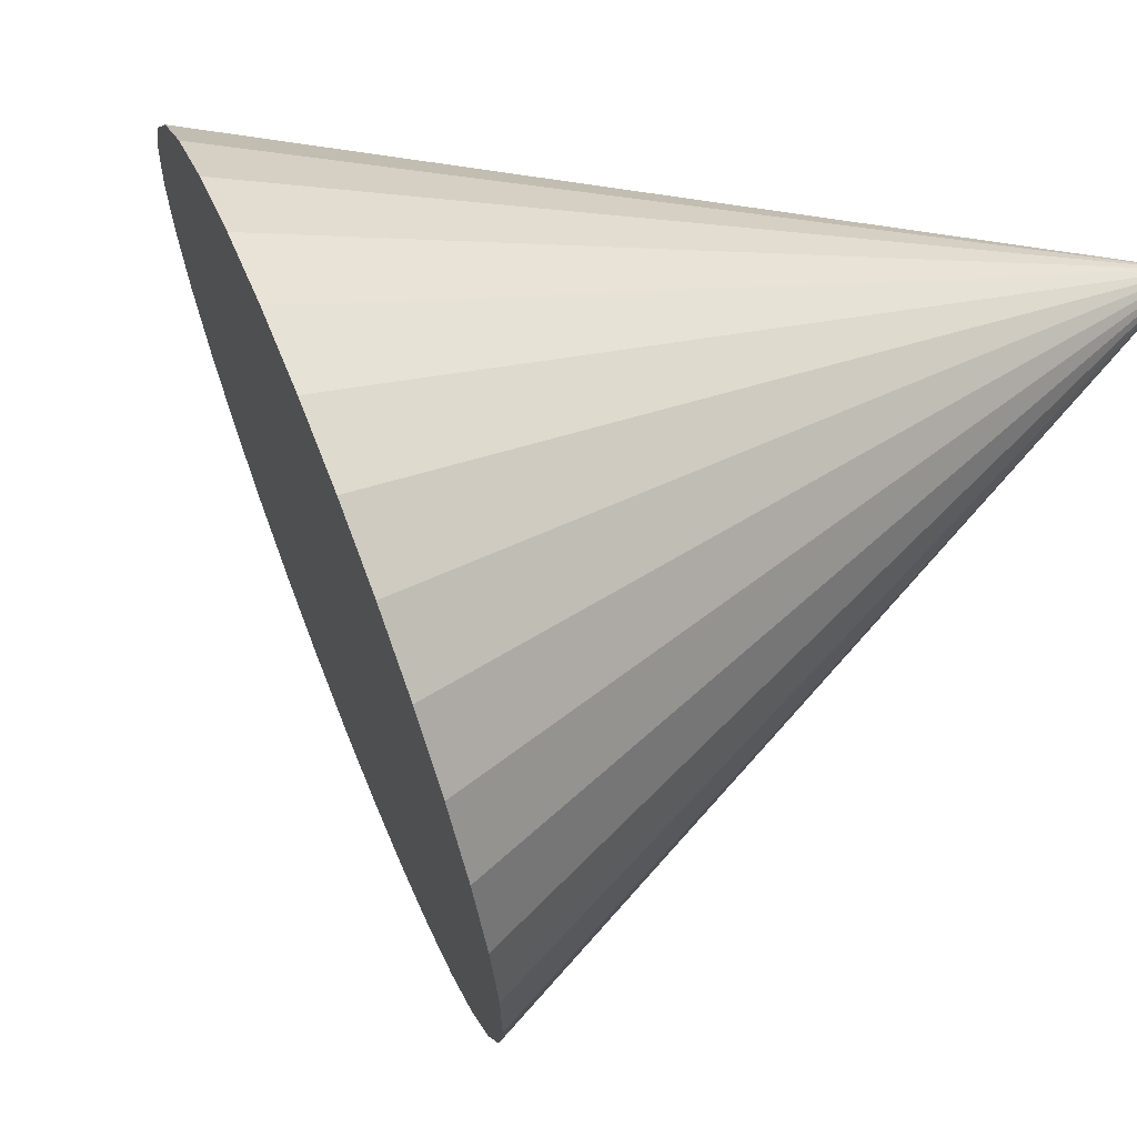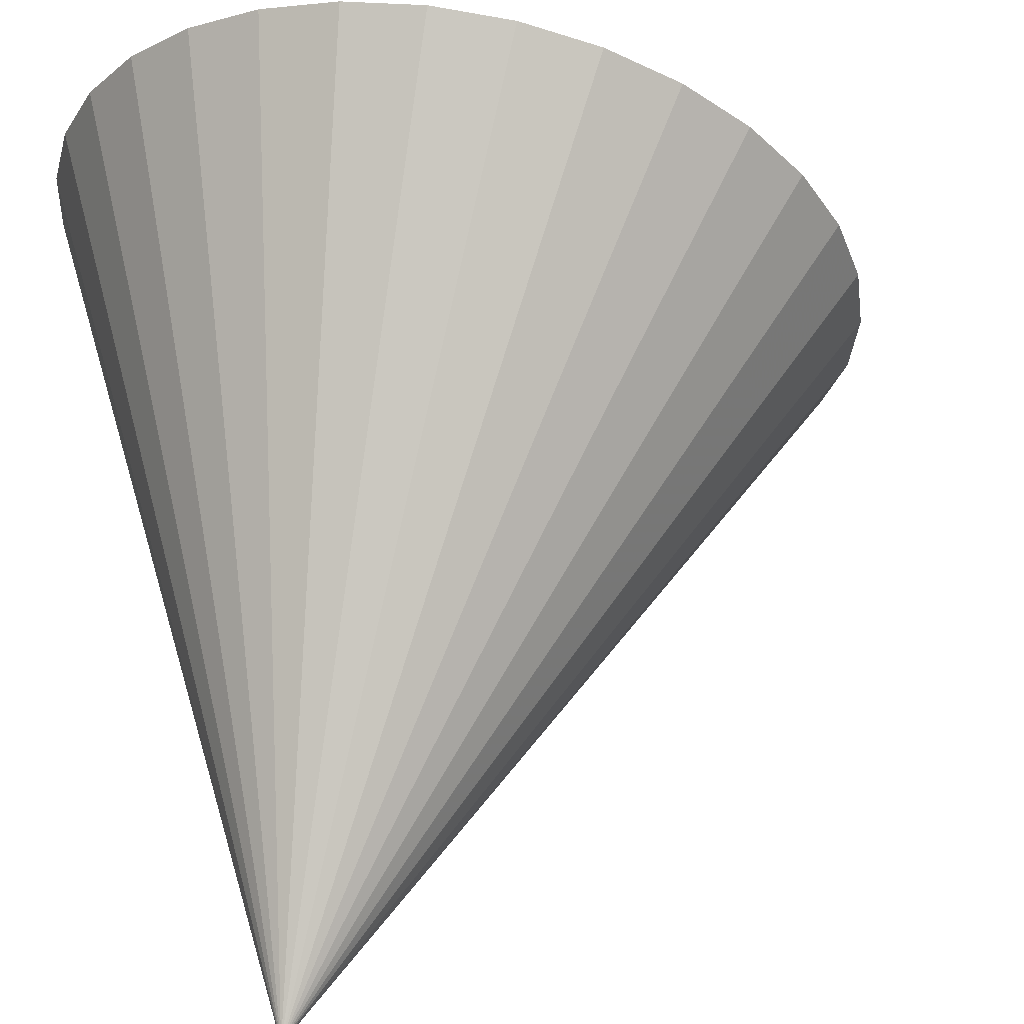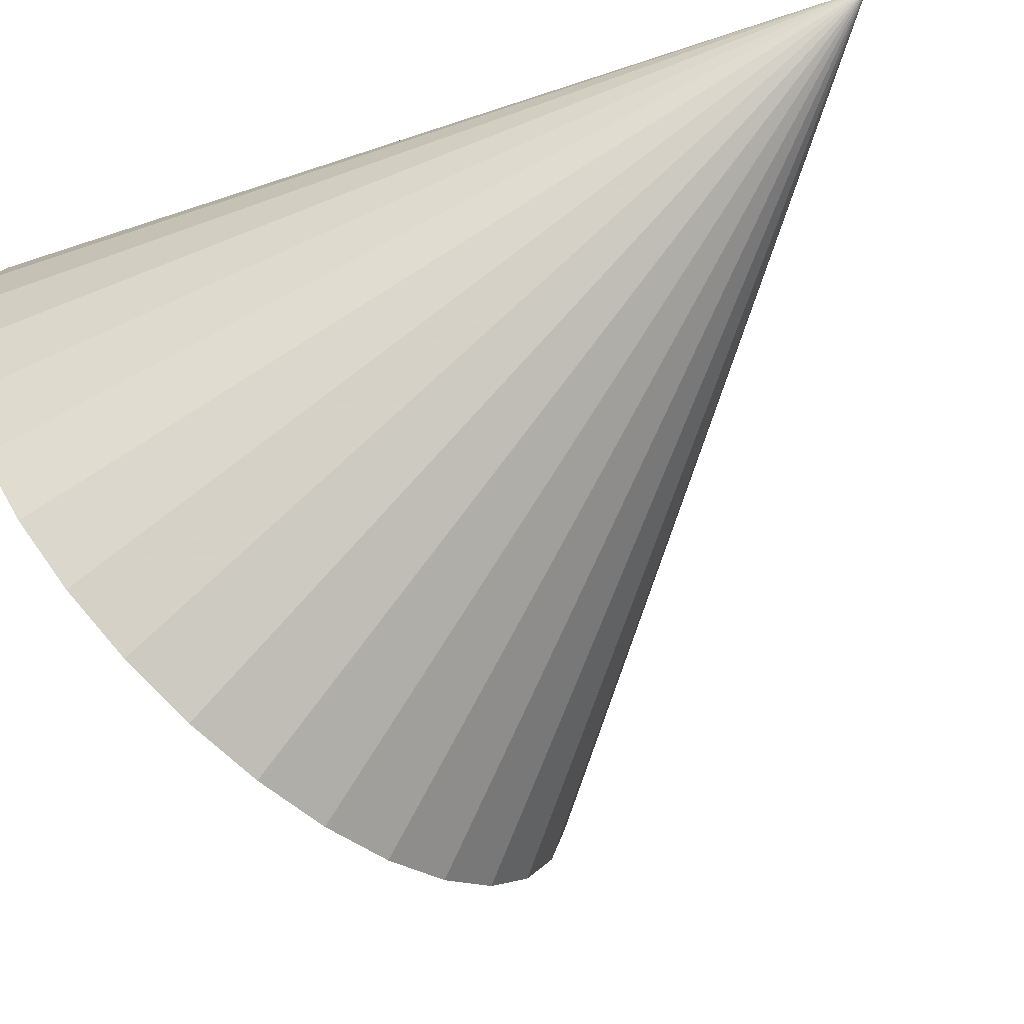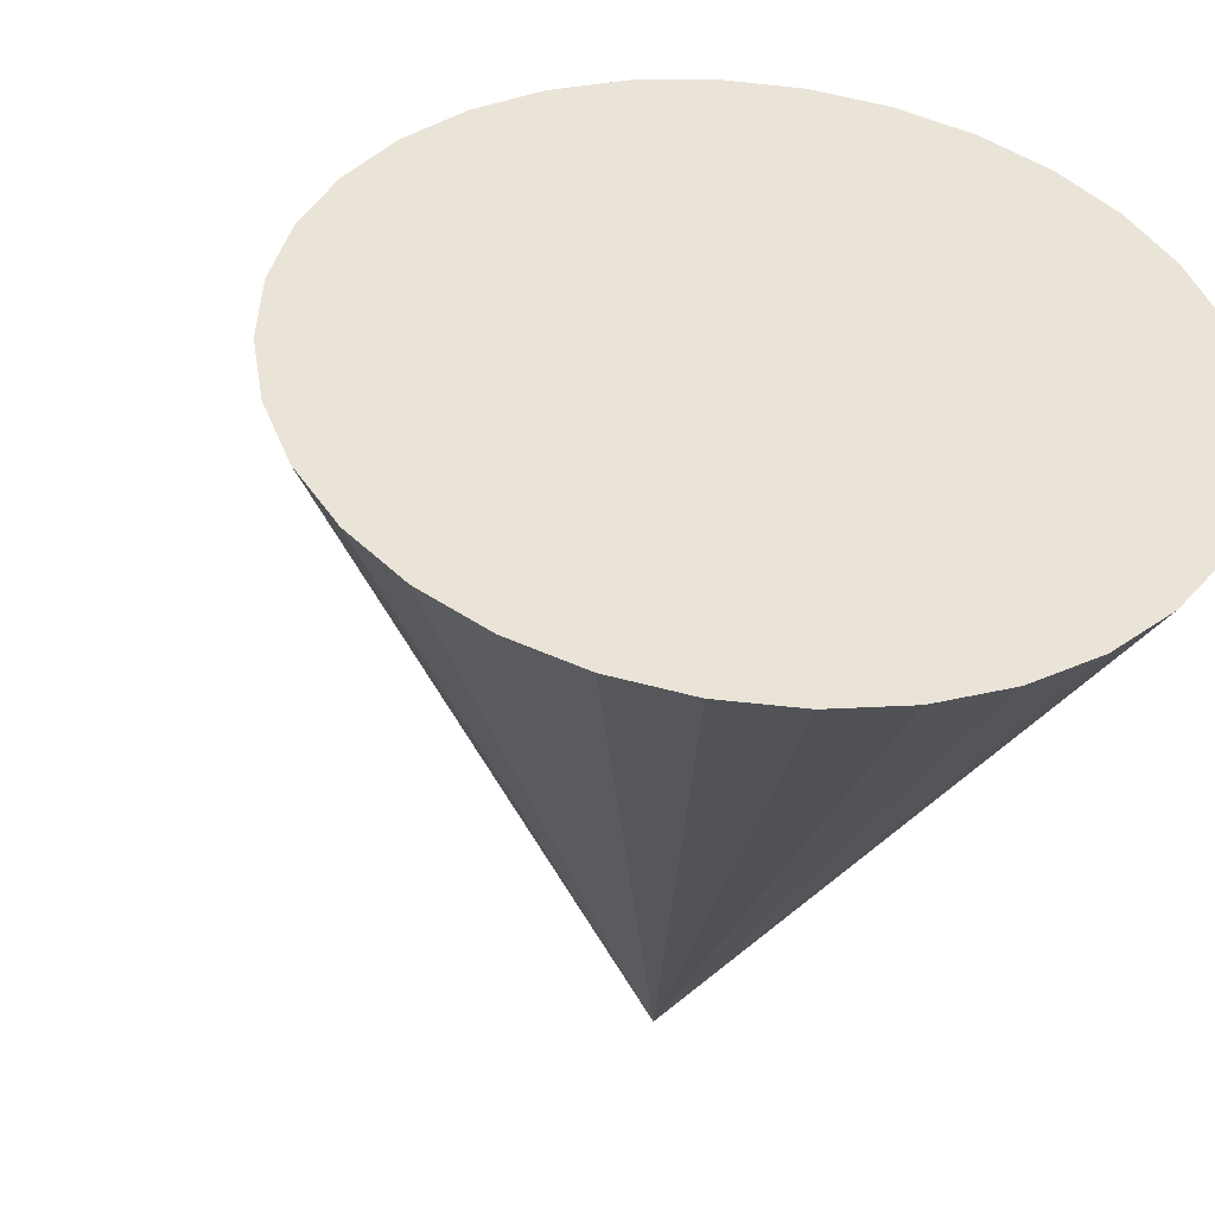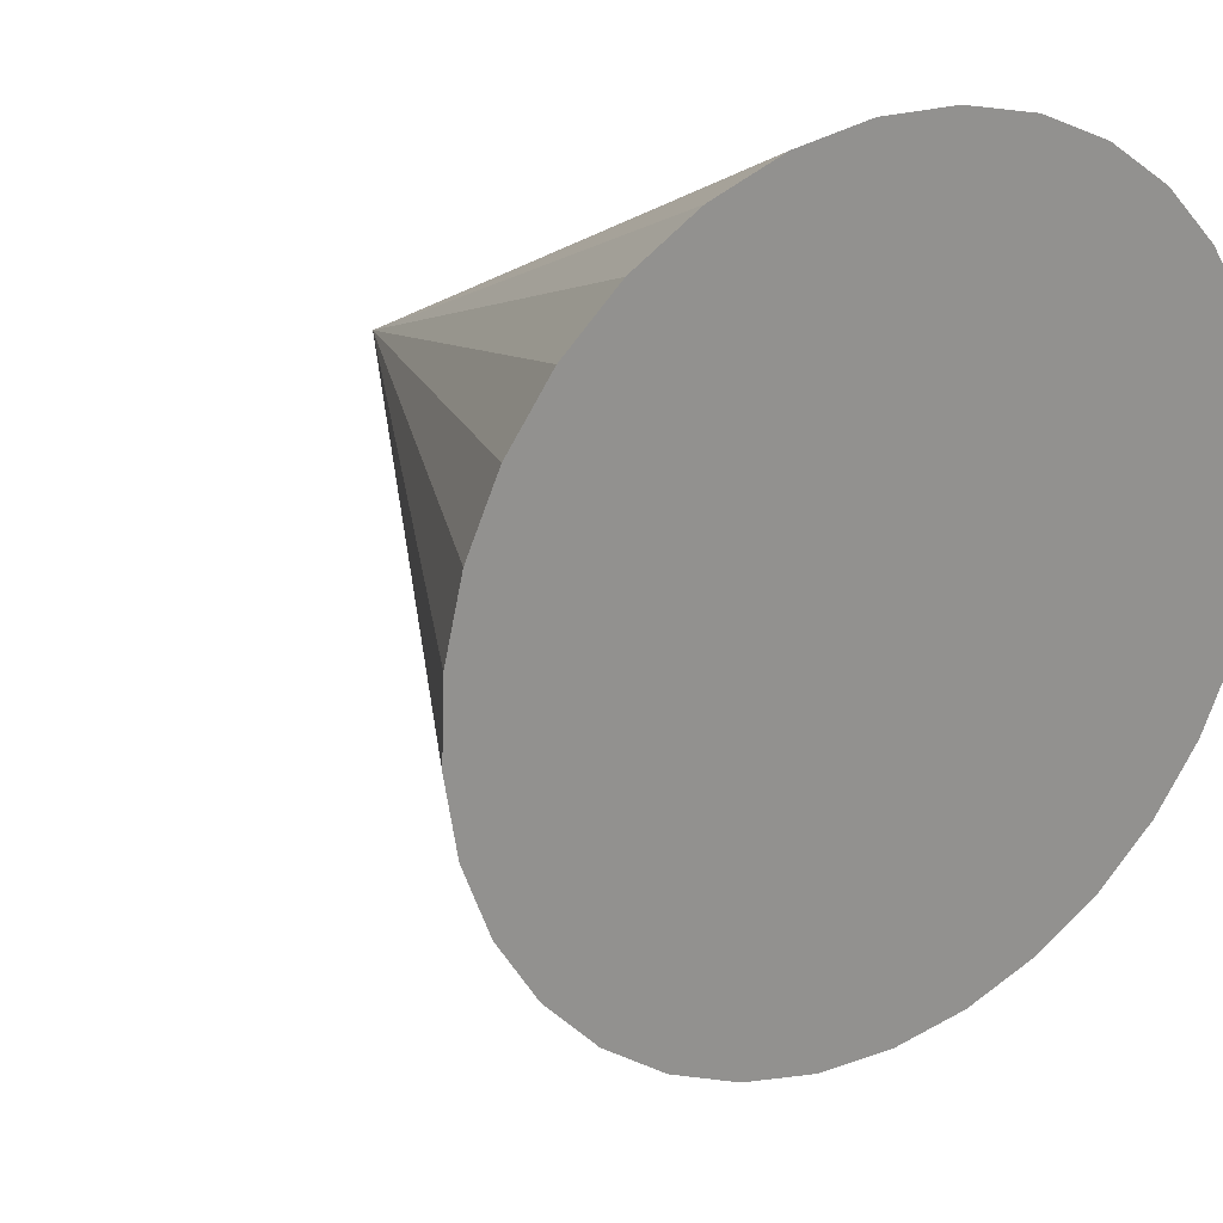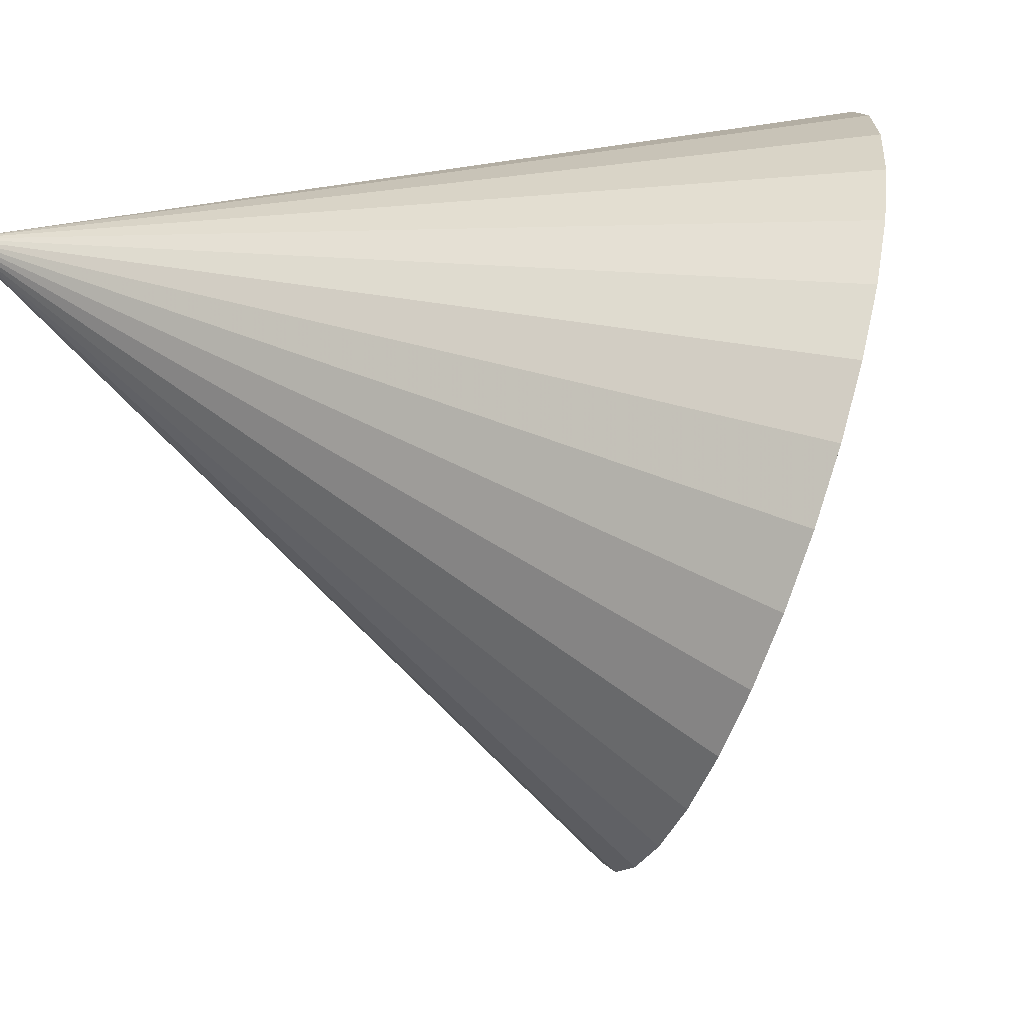
<metadata>
{"format":"obj","ext":"obj","renderer":"f3d","projection":"perspective","resolution":1024,"background":"white","views":[{"elev":6.2,"azim":54.8,"up":"+Z"},{"elev":79.7,"azim":166.8,"up":"+Z"},{"elev":-38.0,"azim":109.3,"up":"+Z"},{"elev":-67.1,"azim":-29.7,"up":"+Z"},{"elev":1.2,"azim":-59.4,"up":"+Z"},{"elev":11.0,"azim":-118.5,"up":"+Z"}]}
</metadata>
<code>
v 0.1337 0.7517 0.3948
v 0.1286 0.8967 0.4197
v 0.1276 0.7501 0.4061
v 0.1197 0.7498 0.4163
v 0.1102 0.7507 0.4249
v 0.09945 0.7529 0.4318
v 0.0879 0.7562 0.4365
v 0.07598 0.7606 0.4389
v 0.06416 0.7657 0.439
v 0.05288 0.7716 0.4366
v 0.04259 0.7778 0.432
v 0.03367 0.7843 0.4253
v 0.02647 0.7907 0.4167
v 0.02126 0.7968 0.4065
v 0.01826 0.8023 0.3953
v 0.01756 0.8071 0.3833
v 0.0192 0.811 0.3711
v 0.02311 0.8137 0.3591
v 0.02915 0.8153 0.3478
v 0.03708 0.8156 0.3376
v 0.0466 0.8147 0.329
v 0.05735 0.8125 0.3221
v 0.06889 0.8092 0.3174
v 0.08081 0.8049 0.315
v 0.09263 0.7997 0.3149
v 0.1039 0.7938 0.3173
v 0.1142 0.7876 0.3219
v 0.1231 0.7811 0.3286
v 0.1303 0.7747 0.3372
v 0.1355 0.7686 0.3474
v 0.1385 0.7631 0.3586
v 0.1392 0.7583 0.3706
v 0.1376 0.7545 0.3828
f 32 2 33
f 1 2 3
f 33 2 1
f 3 2 4
f 31 2 32
f 30 2 31
f 29 2 30
f 28 2 29
f 27 2 28
f 26 2 27
f 25 2 26
f 24 2 25
f 23 2 24
f 22 2 23
f 21 2 22
f 20 2 21
f 19 2 20
f 18 2 19
f 17 2 18
f 16 2 17
f 15 2 16
f 14 2 15
f 13 2 14
f 12 2 13
f 11 2 12
f 10 2 11
f 9 2 10
f 8 2 9
f 7 2 8
f 6 2 7
f 5 2 6
f 4 2 5
f 1 3 33
f 3 4 33
f 4 5 33
f 5 6 33
f 6 7 33
f 7 8 33
f 8 9 33
f 9 10 33
f 10 11 33
f 11 12 33
f 12 13 33
f 13 14 33
f 24 22 23
f 14 15 16
f 33 14 16
f 33 16 17
f 33 17 18
f 32 33 31
f 33 18 31
f 18 19 31
f 27 25 26
f 28 25 27
f 29 25 28
f 30 25 29
f 30 24 25
f 30 22 24
f 30 21 22
f 31 21 30
f 19 20 31
f 20 21 31

</code>
